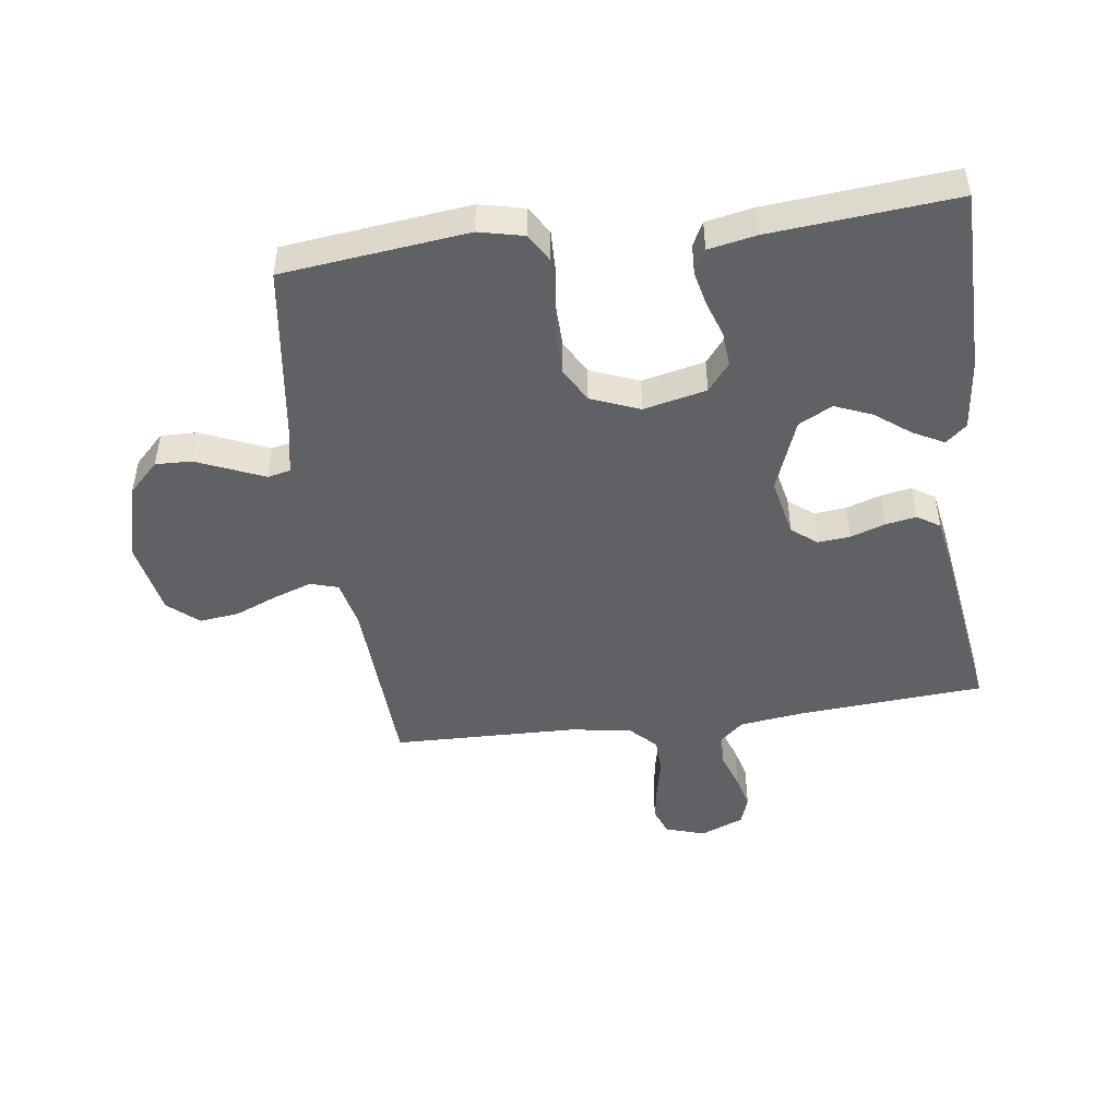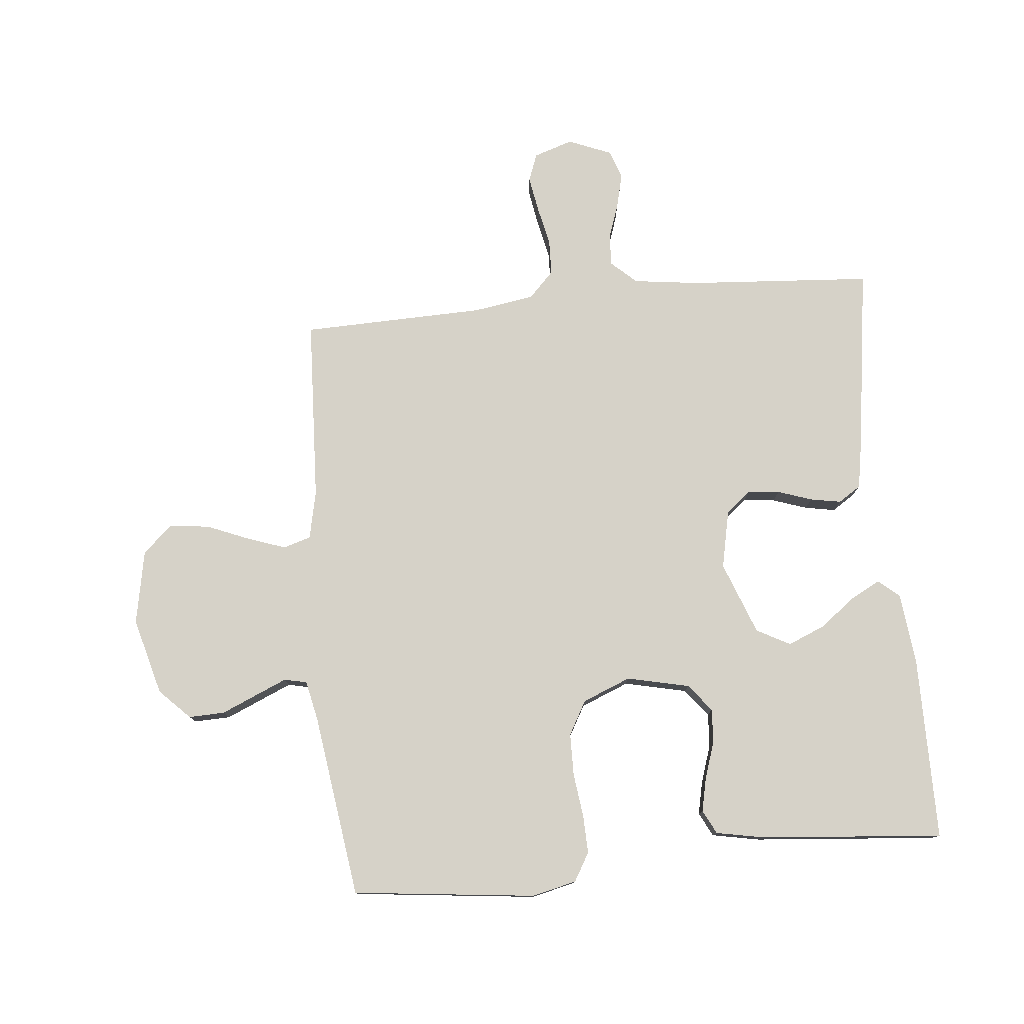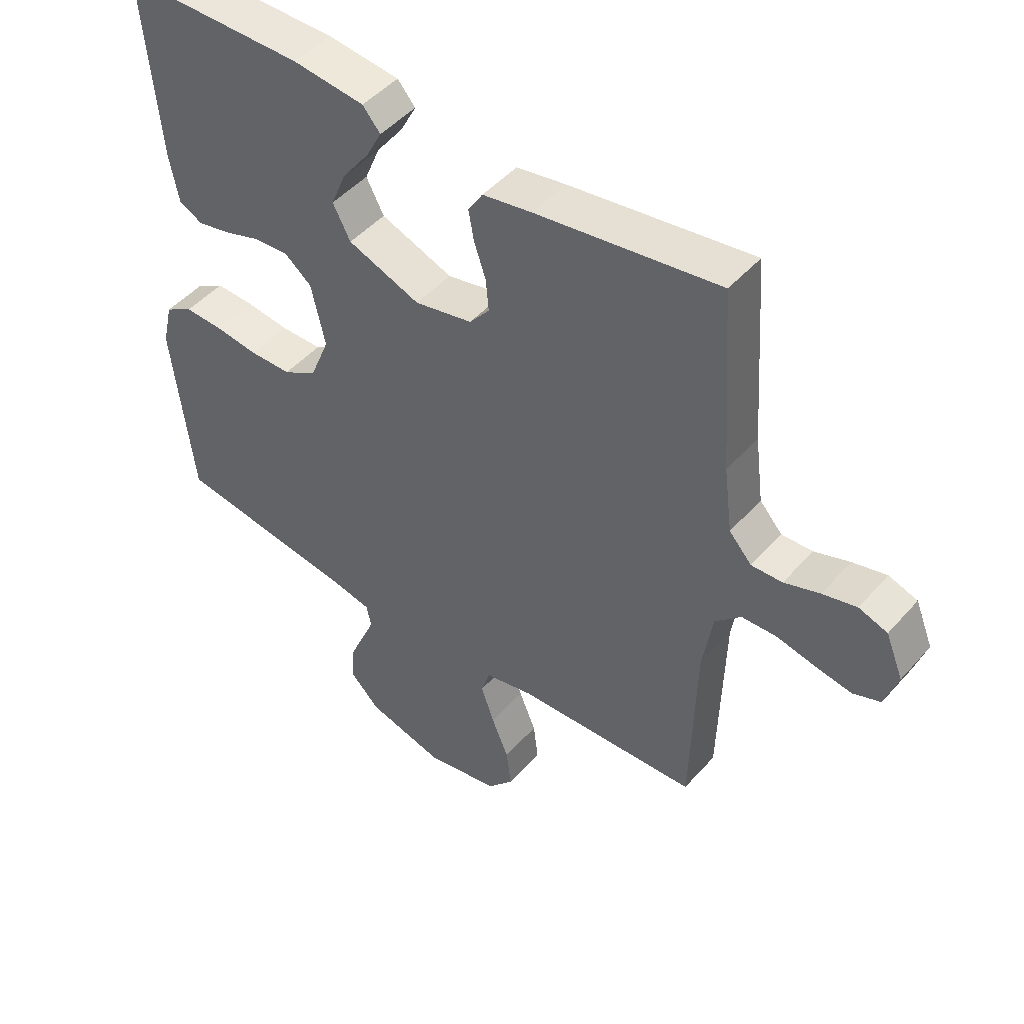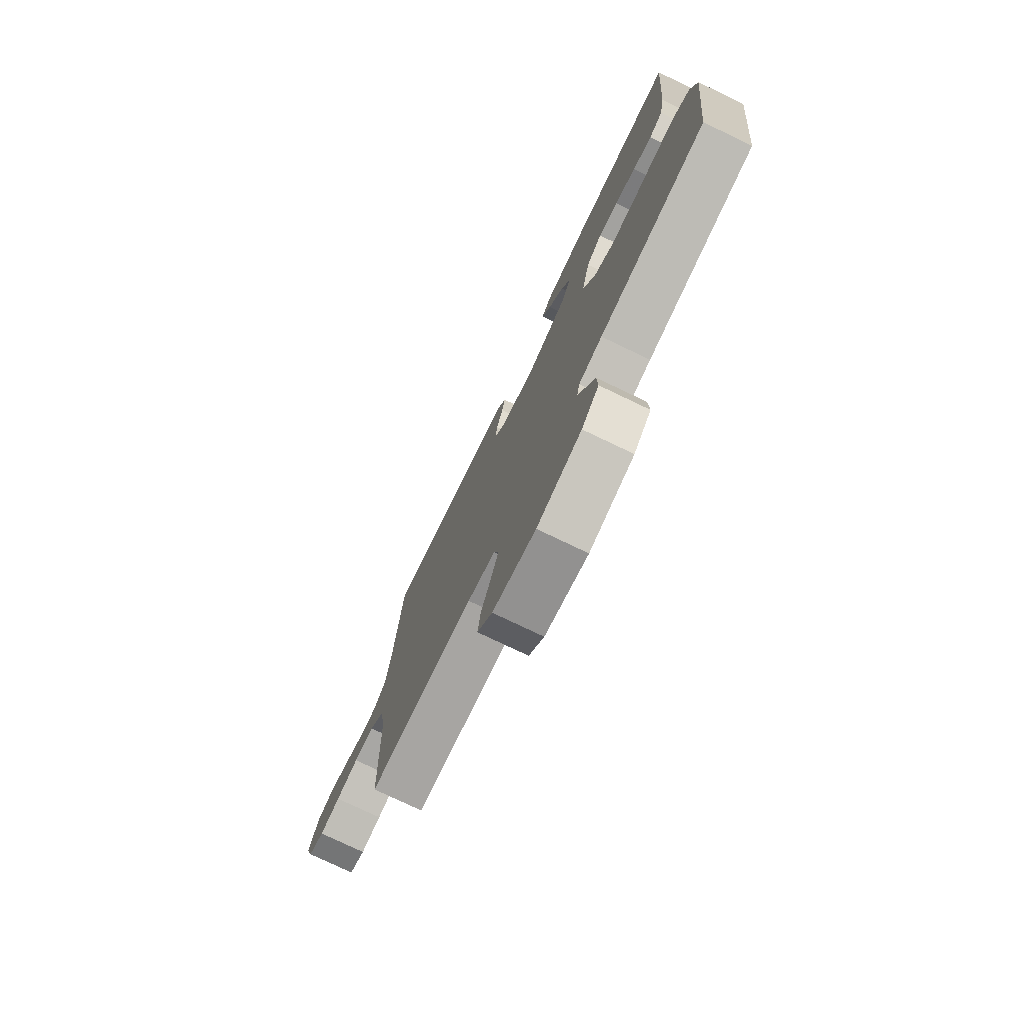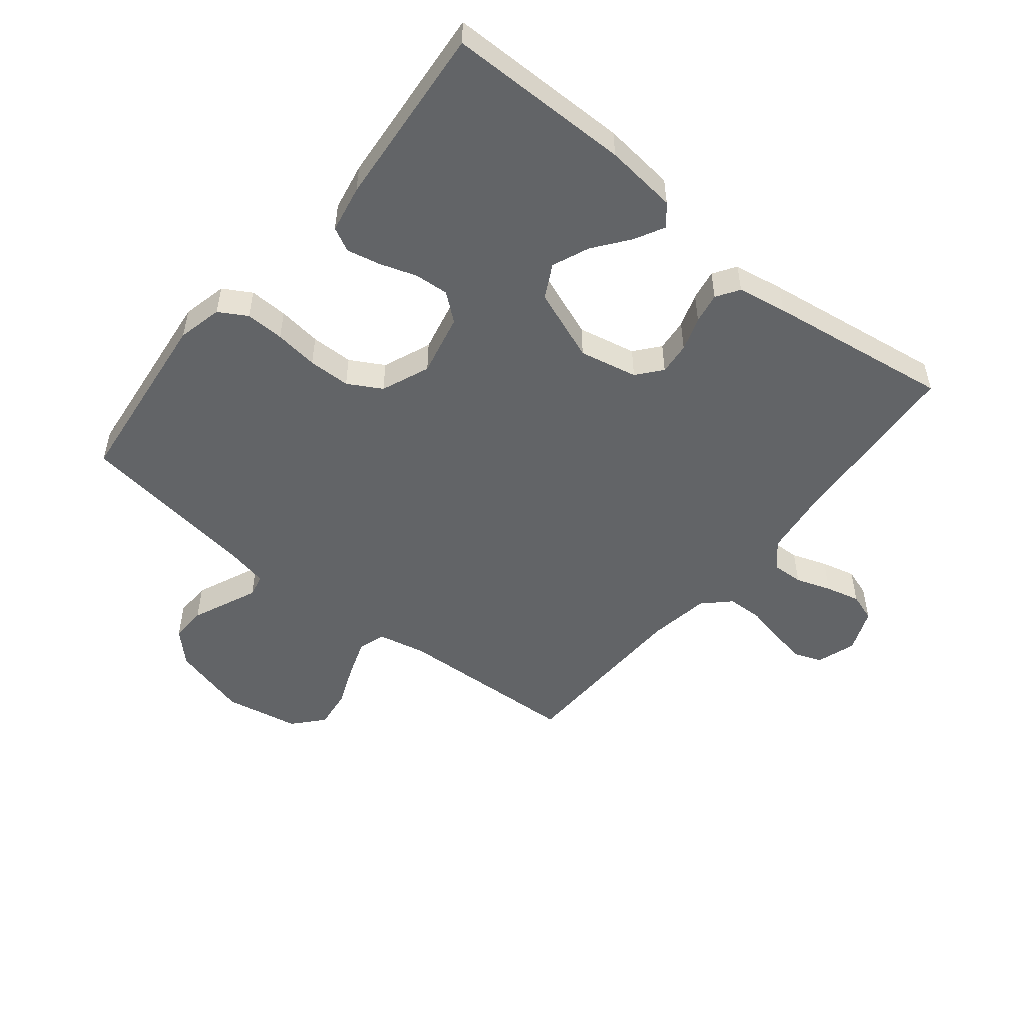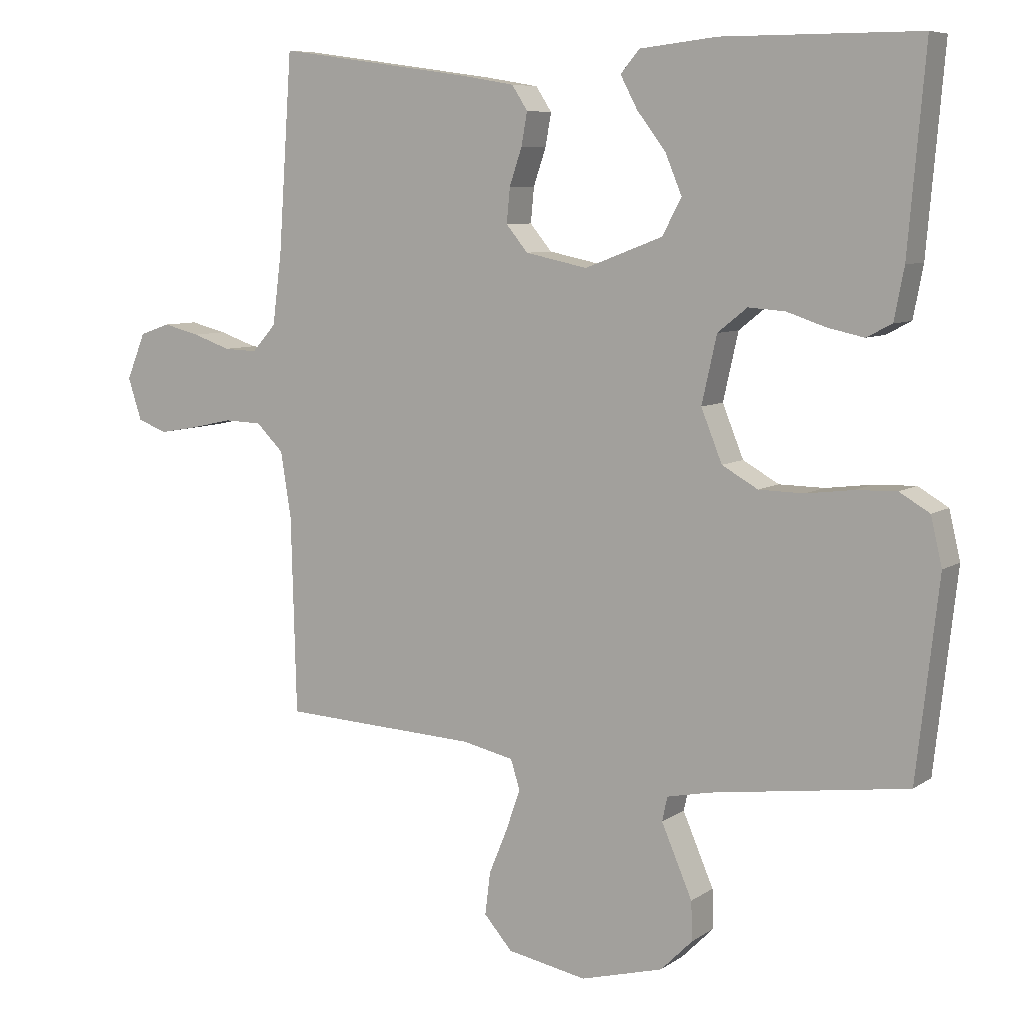
<metadata>
{"format":"obj","ext":"obj","renderer":"f3d","projection":"perspective","resolution":1024,"background":"white","views":[{"elev":-47.4,"azim":-82.2,"up":"+Y"},{"elev":78.0,"azim":-95.5,"up":"+Y"},{"elev":47.4,"azim":39.0,"up":"+Z"},{"elev":-76.5,"azim":-115.6,"up":"+Z"},{"elev":-51.1,"azim":-39.0,"up":"+Y"},{"elev":7.5,"azim":-150.2,"up":"+Z"}]}
</metadata>
<code>
v 0.5 0.07 -0.5
v 0.2 0.07 -0.514
v 0.121 0.07 -0.531
v 0.107 0.07 -0.576
v 0.129 0.07 -0.639
v 0.157 0.07 -0.707
v 0.165 0.07 -0.772
v 0.122 0.07 -0.821
v 0 0.07 -0.844
v -0.126 0.07 -0.81
v -0.175 0.07 -0.761
v -0.173 0.07 -0.702
v -0.148 0.07 -0.644
v -0.126 0.07 -0.593
v -0.134 0.07 -0.556
v -0.2 0.07 -0.542
v -0.5 0.07 -0.5
v -0.534 0.07 -0.2
v -0.517 0.07 -0.127
v -0.471 0.07 -0.1
v -0.408 0.07 -0.102
v -0.337 0.07 -0.111
v -0.268 0.07 -0.11
v -0.213 0.07 -0.079
v -0.181 0.07 0
v -0.204 0.07 0.102
v -0.249 0.07 0.138
v -0.305 0.07 0.134
v -0.365 0.07 0.114
v -0.42 0.07 0.102
v -0.459 0.07 0.122
v -0.474 0.07 0.2
v -0.5 0.07 0.5
v -0.2 0.07 0.501
v -0.082 0.07 0.488
v -0.053 0.07 0.454
v -0.079 0.07 0.405
v -0.123 0.07 0.347
v -0.148 0.07 0.287
v -0.119 0.07 0.232
v 0 0.07 0.187
v 0.095 0.07 0.207
v 0.128 0.07 0.247
v 0.123 0.07 0.3
v 0.104 0.07 0.356
v 0.095 0.07 0.406
v 0.119 0.07 0.443
v 0.2 0.07 0.457
v 0.5 0.07 0.5
v 0.521 0.07 0.2
v 0.535 0.07 0.092
v 0.572 0.07 0.051
v 0.623 0.07 0.053
v 0.681 0.07 0.073
v 0.737 0.07 0.087
v 0.784 0.07 0.071
v 0.813 0.07 0
v 0.792 0.07 -0.064
v 0.747 0.07 -0.081
v 0.688 0.07 -0.071
v 0.624 0.07 -0.057
v 0.566 0.07 -0.059
v 0.524 0.07 -0.1
v 0.508 0.07 -0.2
v 0.5 0 -0.5
v 0.2 0 -0.514
v 0.121 0 -0.531
v 0.107 0 -0.576
v 0.129 0 -0.639
v 0.157 0 -0.707
v 0.165 0 -0.772
v 0.122 0 -0.821
v 0 0 -0.844
v -0.126 0 -0.81
v -0.175 0 -0.761
v -0.173 0 -0.702
v -0.148 0 -0.644
v -0.126 0 -0.593
v -0.134 0 -0.556
v -0.2 0 -0.542
v -0.5 0 -0.5
v -0.534 0 -0.2
v -0.517 0 -0.127
v -0.471 0 -0.1
v -0.408 0 -0.102
v -0.337 0 -0.111
v -0.268 0 -0.11
v -0.213 0 -0.079
v -0.181 0 0
v -0.204 0 0.102
v -0.249 0 0.138
v -0.305 0 0.134
v -0.365 0 0.114
v -0.42 0 0.102
v -0.459 0 0.122
v -0.474 0 0.2
v -0.5 0 0.5
v -0.2 0 0.501
v -0.082 0 0.488
v -0.053 0 0.454
v -0.079 0 0.405
v -0.123 0 0.347
v -0.148 0 0.287
v -0.119 0 0.232
v 0 0 0.187
v 0.095 0 0.207
v 0.128 0 0.247
v 0.123 0 0.3
v 0.104 0 0.356
v 0.095 0 0.406
v 0.119 0 0.443
v 0.2 0 0.457
v 0.5 0 0.5
v 0.521 0 0.2
v 0.535 0 0.092
v 0.572 0 0.051
v 0.623 0 0.053
v 0.681 0 0.073
v 0.737 0 0.087
v 0.784 0 0.071
v 0.813 0 0
v 0.792 0 -0.064
v 0.747 0 -0.081
v 0.688 0 -0.071
v 0.624 0 -0.057
v 0.566 0 -0.059
v 0.524 0 -0.1
v 0.508 0 -0.2
f 59 60 61
f 58 59 61
f 57 58 61
f 56 57 61
f 55 56 61
f 54 55 61
f 53 54 61
f 52 53 61 62
f 51 52 62 63
f 48 49 50
f 47 48 50
f 46 47 50
f 45 46 50
f 44 45 50
f 51 63 64
f 50 51 64
f 44 50 64
f 43 44 64
f 36 37 38
f 35 36 38
f 34 35 38
f 33 34 38
f 32 33 38
f 31 32 38
f 30 31 38
f 29 30 38
f 28 29 38
f 27 28 38 39
f 26 27 39 40
f 20 21 22
f 19 20 22
f 18 19 22
f 17 18 22
f 16 17 22
f 15 16 22 23
f 12 13 14
f 11 12 14
f 10 11 14
f 9 10 14
f 8 9 14
f 7 8 14
f 6 7 14
f 5 6 14
f 4 5 14 15
f 15 23 24
f 4 15 24
f 3 4 24
f 64 1 2
f 43 64 2
f 42 43 2
f 25 26 40 41
f 25 41 42
f 24 25 42
f 3 24 42
f 2 3 42
f 125 124 123
f 125 123 122
f 125 122 121
f 125 121 120
f 125 120 119
f 125 119 118
f 125 118 117
f 126 125 117 116
f 127 126 116 115
f 114 113 112
f 114 112 111
f 114 111 110
f 114 110 109
f 114 109 108
f 128 127 115
f 128 115 114
f 128 114 108
f 128 108 107
f 102 101 100
f 102 100 99
f 102 99 98
f 102 98 97
f 102 97 96
f 102 96 95
f 102 95 94
f 102 94 93
f 102 93 92
f 103 102 92 91
f 104 103 91 90
f 86 85 84
f 86 84 83
f 86 83 82
f 86 82 81
f 86 81 80
f 87 86 80 79
f 78 77 76
f 78 76 75
f 78 75 74
f 78 74 73
f 78 73 72
f 78 72 71
f 78 71 70
f 78 70 69
f 79 78 69 68
f 88 87 79
f 88 79 68
f 88 68 67
f 66 65 128
f 66 128 107
f 66 107 106
f 105 104 90 89
f 106 105 89
f 106 89 88
f 106 88 67
f 106 67 66
f 1 65 66 2
f 2 66 67 3
f 3 67 68 4
f 4 68 69 5
f 5 69 70 6
f 6 70 71 7
f 7 71 72 8
f 8 72 73 9
f 9 73 74 10
f 10 74 75 11
f 11 75 76 12
f 12 76 77 13
f 13 77 78 14
f 14 78 79 15
f 15 79 80 16
f 16 80 81 17
f 17 81 82 18
f 18 82 83 19
f 19 83 84 20
f 20 84 85 21
f 21 85 86 22
f 22 86 87 23
f 23 87 88 24
f 24 88 89 25
f 25 89 90 26
f 26 90 91 27
f 27 91 92 28
f 28 92 93 29
f 29 93 94 30
f 30 94 95 31
f 31 95 96 32
f 32 96 97 33
f 33 97 98 34
f 34 98 99 35
f 35 99 100 36
f 36 100 101 37
f 37 101 102 38
f 38 102 103 39
f 39 103 104 40
f 40 104 105 41
f 41 105 106 42
f 42 106 107 43
f 43 107 108 44
f 44 108 109 45
f 45 109 110 46
f 46 110 111 47
f 47 111 112 48
f 48 112 113 49
f 49 113 114 50
f 50 114 115 51
f 51 115 116 52
f 52 116 117 53
f 53 117 118 54
f 54 118 119 55
f 55 119 120 56
f 56 120 121 57
f 57 121 122 58
f 58 122 123 59
f 59 123 124 60
f 60 124 125 61
f 61 125 126 62
f 62 126 127 63
f 63 127 128 64
f 64 128 65 1

</code>
